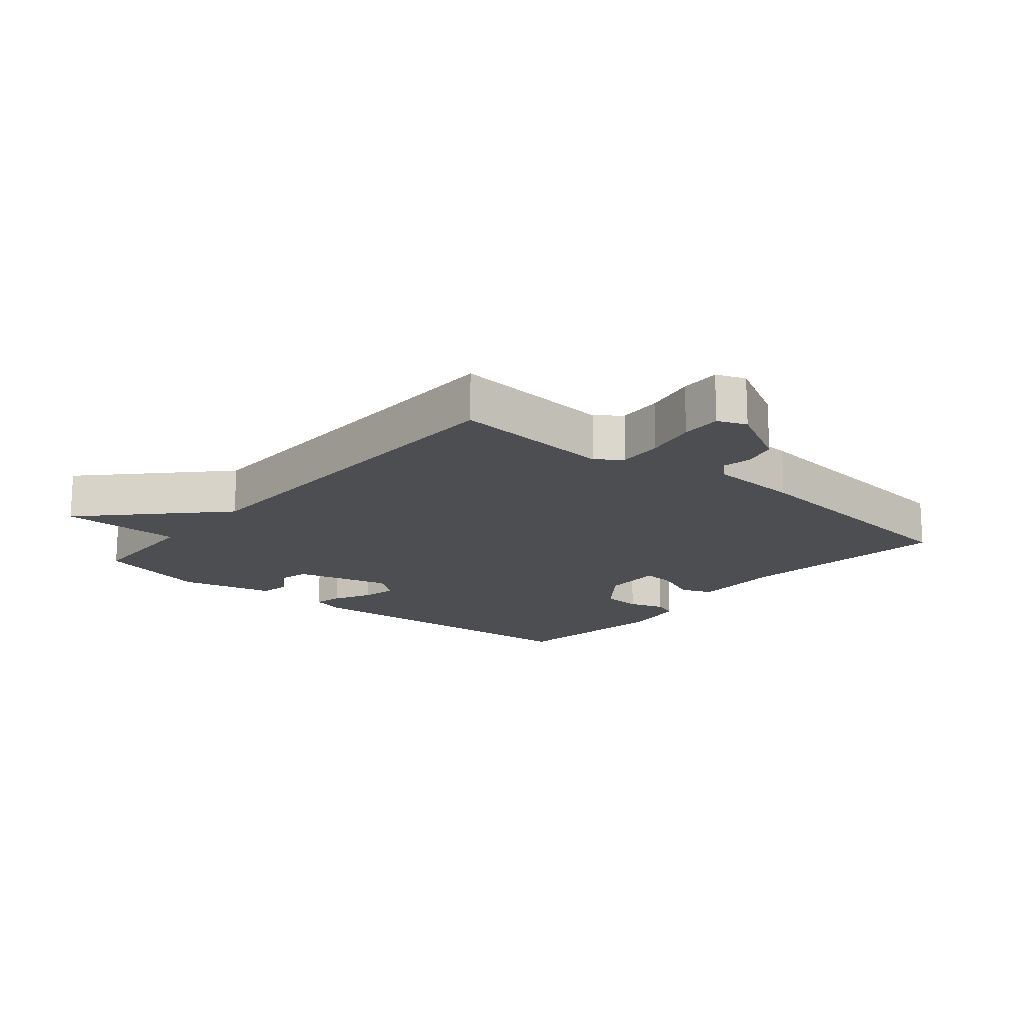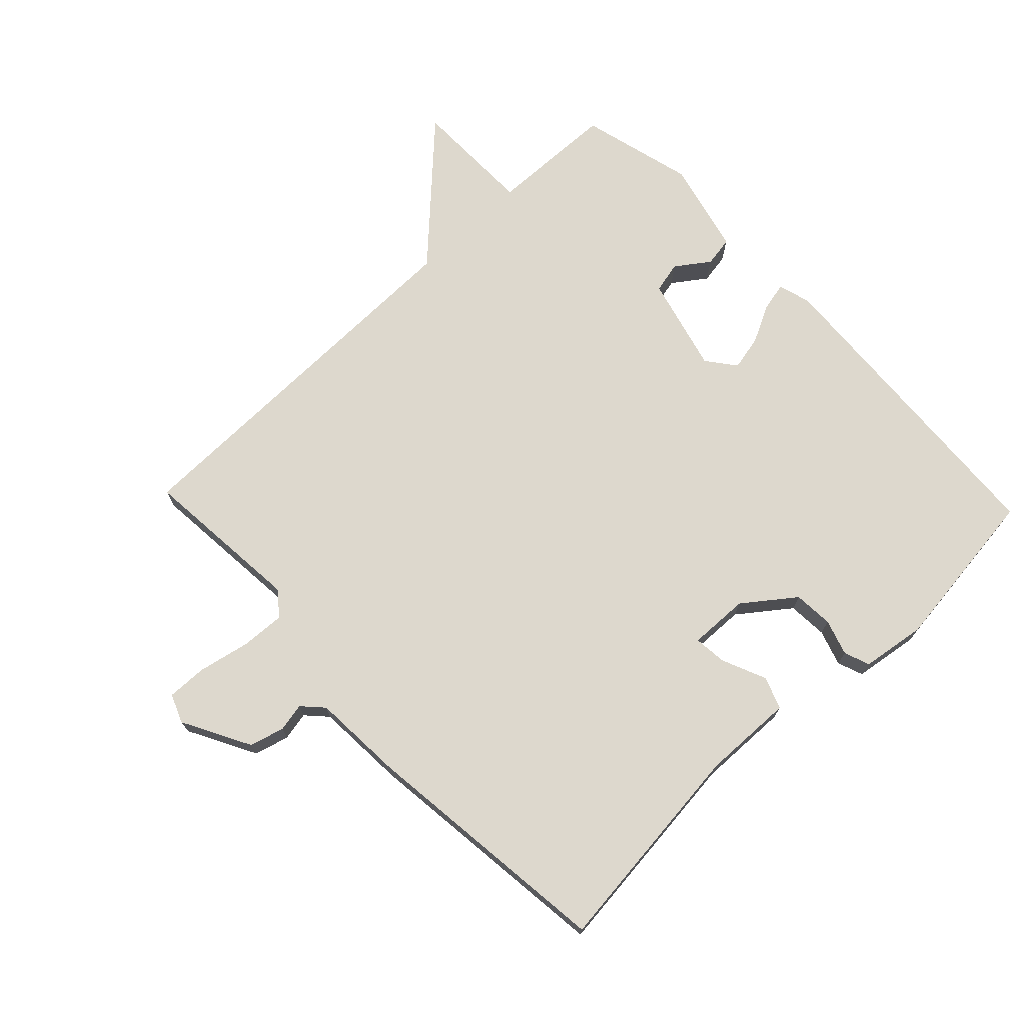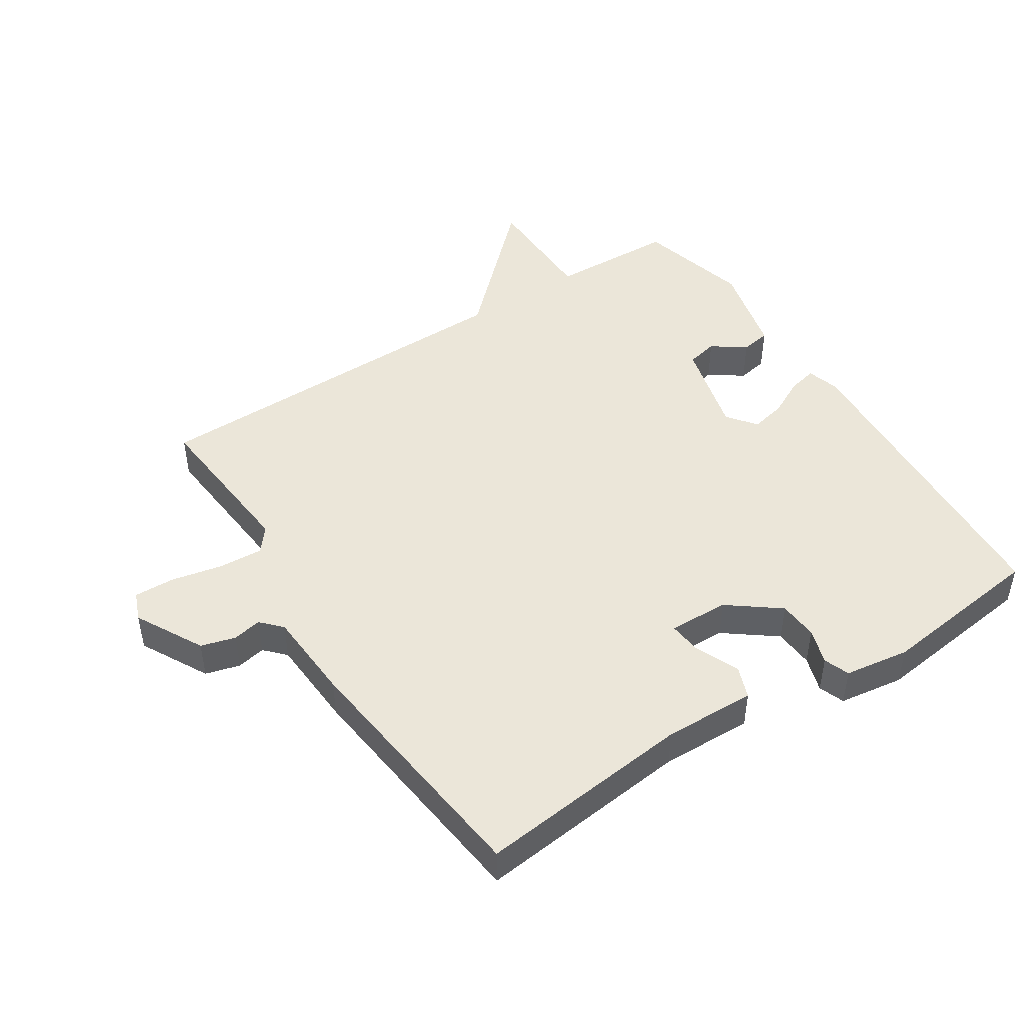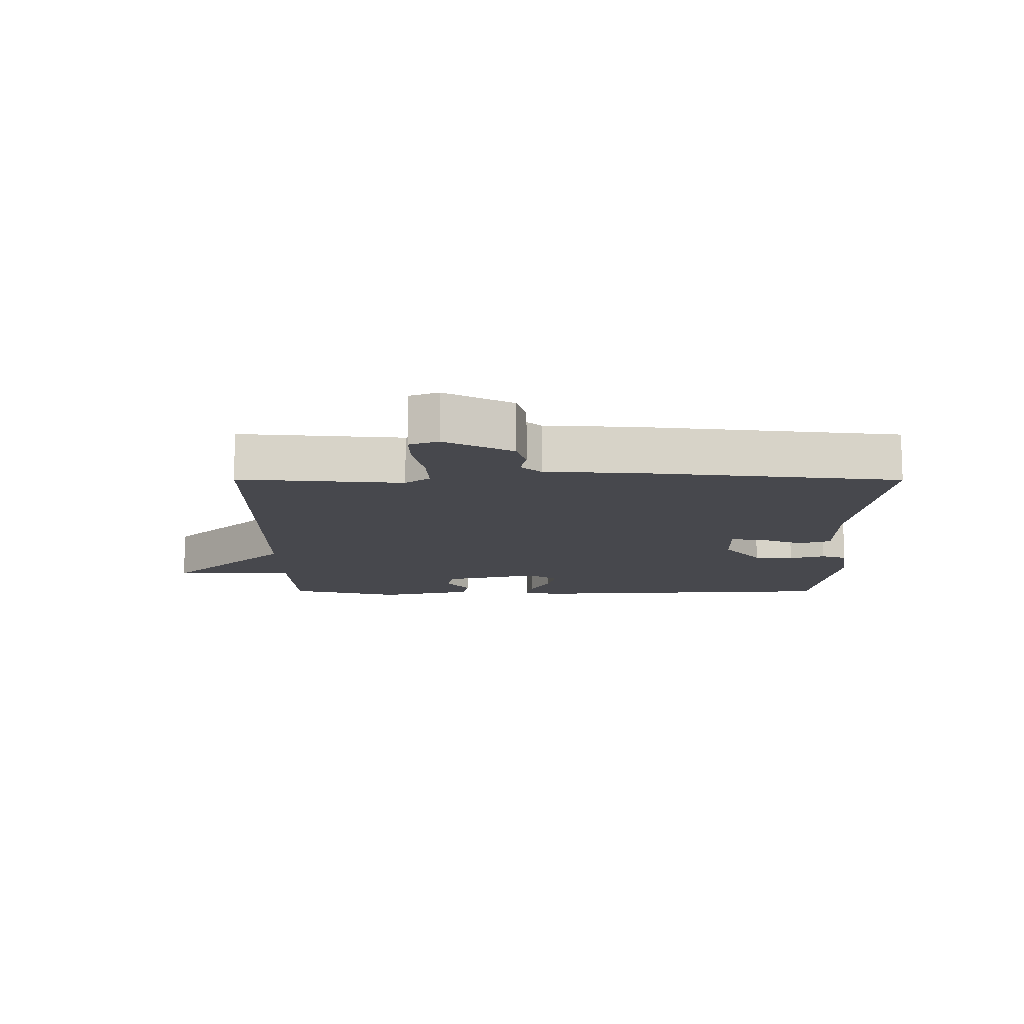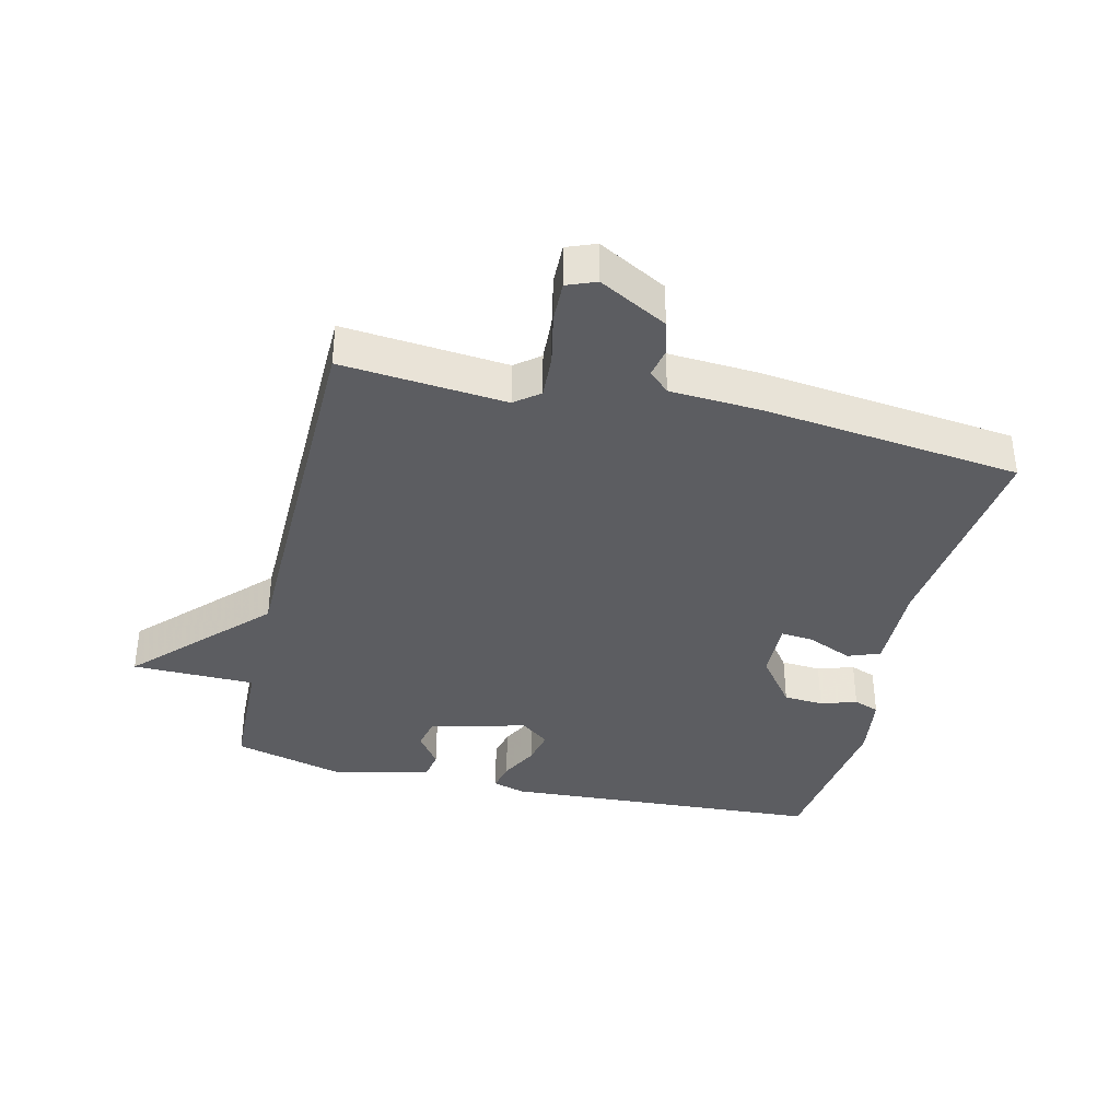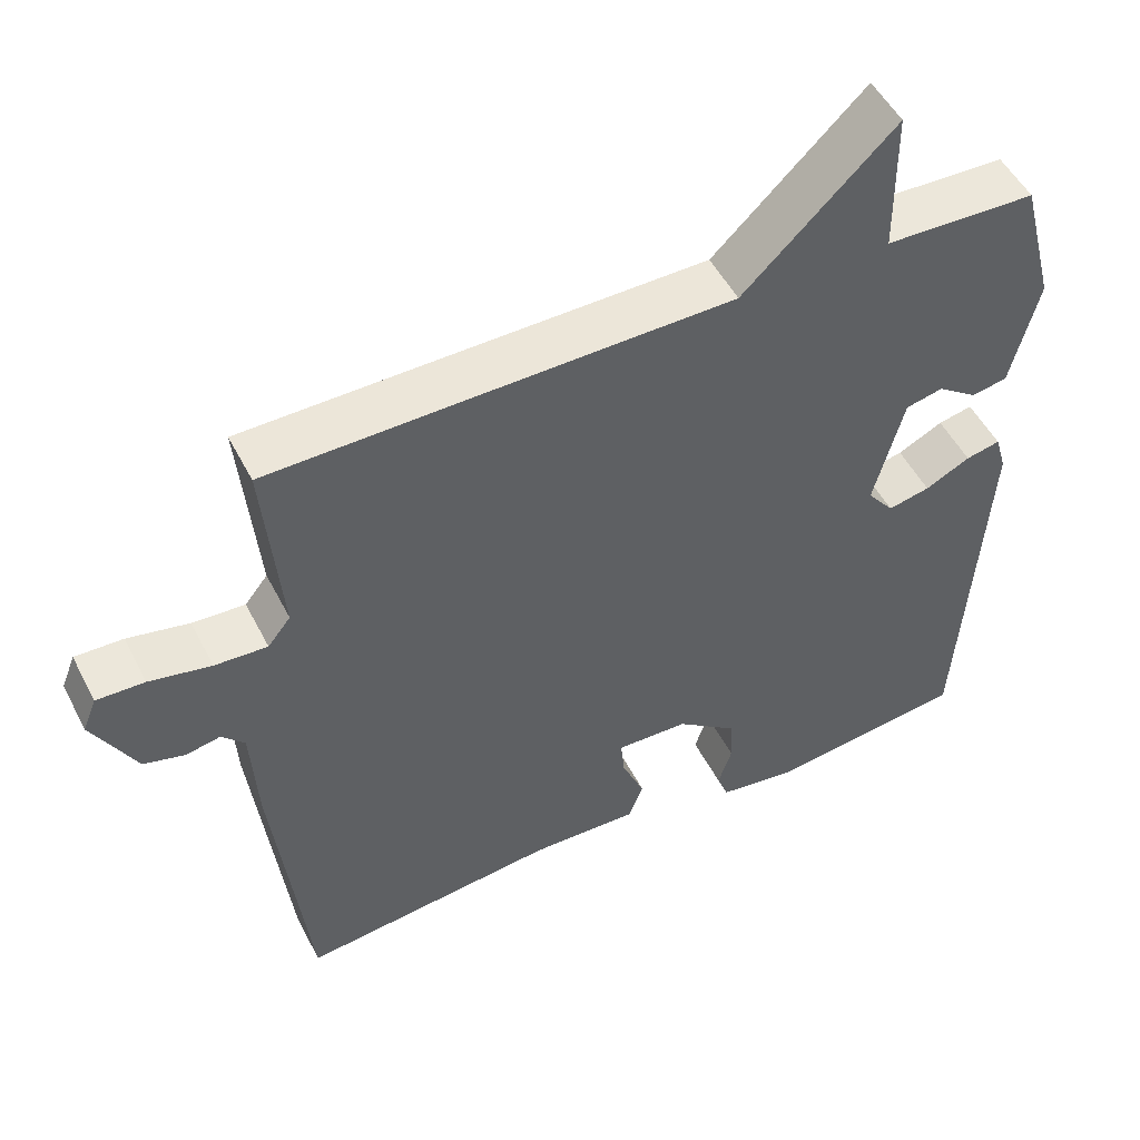
<metadata>
{"format":"obj","ext":"obj","renderer":"f3d","projection":"perspective","resolution":1024,"background":"white","views":[{"elev":-16.5,"azim":49.9,"up":"+Y"},{"elev":72.1,"azim":136.4,"up":"+Y"},{"elev":46.8,"azim":147.1,"up":"+Y"},{"elev":-11.8,"azim":89.8,"up":"+Y"},{"elev":-37.1,"azim":76.4,"up":"+Y"},{"elev":51.0,"azim":153.4,"up":"+Z"}]}
</metadata>
<code>
v 0.5 0.07 0.5
v 0.478 0.07 0.245
v 0.508 0.07 0.207
v 0.577 0.07 0.211
v 0.658 0.07 0.228
v 0.721 0.07 0.23
v 0.739 0.07 0.185
v 0.682 0.07 0.079
v 0.628 0.07 0.064
v 0.583 0.07 0.073
v 0.553 0.07 0.041
v 0.545 0.07 -0.101
v 0.5 0.07 -0.5
v 0.163 0.07 -0.463
v 0.02 0.07 -0.467
v 0.001 0.07 -0.417
v 0.031 0.07 -0.347
v 0.036 0.07 -0.296
v -0.058 0.07 -0.299
v -0.137 0.07 -0.359
v -0.141 0.07 -0.421
v -0.123 0.07 -0.477
v -0.138 0.07 -0.517
v -0.239 0.07 -0.532
v -0.5 0.07 -0.5
v -0.532 0.07 0
v -0.517 0.07 0.051
v -0.472 0.07 0.041
v -0.413 0.07 0.011
v -0.358 0.07 -0.001
v -0.323 0.07 0.044
v -0.362 0.07 0.194
v -0.411 0.07 0.205
v -0.463 0.07 0.168
v -0.51 0.07 0.176
v -0.546 0.07 0.323
v -0.5 0.07 0.5
v -0.302 0.07 0.507
v -0.3 0.07 0.698
v -0.102 0.07 0.507
v 0.5 0 0.5
v 0.478 0 0.245
v 0.508 0 0.207
v 0.577 0 0.211
v 0.658 0 0.228
v 0.721 0 0.23
v 0.739 0 0.185
v 0.682 0 0.079
v 0.628 0 0.064
v 0.583 0 0.073
v 0.553 0 0.041
v 0.545 0 -0.101
v 0.5 0 -0.5
v 0.163 0 -0.463
v 0.02 0 -0.467
v 0.001 0 -0.417
v 0.031 0 -0.347
v 0.036 0 -0.296
v -0.058 0 -0.299
v -0.137 0 -0.359
v -0.141 0 -0.421
v -0.123 0 -0.477
v -0.138 0 -0.517
v -0.239 0 -0.532
v -0.5 0 -0.5
v -0.532 0 0
v -0.517 0 0.051
v -0.472 0 0.041
v -0.413 0 0.011
v -0.358 0 -0.001
v -0.323 0 0.044
v -0.362 0 0.194
v -0.411 0 0.205
v -0.463 0 0.168
v -0.51 0 0.176
v -0.546 0 0.323
v -0.5 0 0.5
v -0.302 0 0.507
v -0.3 0 0.698
v -0.102 0 0.507
f 38 39 40
f 37 38 40
f 36 37 40
f 35 36 40
f 34 35 40
f 33 34 40
f 40 1 2
f 33 40 2
f 32 33 2
f 31 32 2 3
f 30 31 3 4
f 27 28 29
f 26 27 29
f 25 26 29
f 24 25 29
f 23 24 29
f 22 23 29
f 21 22 29
f 20 21 29 30
f 19 20 30 4
f 14 15 16 17
f 14 17 18
f 13 14 18
f 12 13 18
f 11 12 18
f 4 5 6
f 19 4 6
f 18 19 6
f 11 18 6
f 10 11 6
f 8 9 10
f 7 8 10
f 6 7 10
f 80 79 78
f 80 78 77
f 80 77 76
f 80 76 75
f 80 75 74
f 80 74 73
f 42 41 80
f 42 80 73
f 42 73 72
f 43 42 72 71
f 44 43 71 70
f 69 68 67
f 69 67 66
f 69 66 65
f 69 65 64
f 69 64 63
f 69 63 62
f 69 62 61
f 70 69 61 60
f 44 70 60 59
f 57 56 55 54
f 58 57 54
f 58 54 53
f 58 53 52
f 58 52 51
f 46 45 44
f 46 44 59
f 46 59 58
f 46 58 51
f 46 51 50
f 50 49 48
f 50 48 47
f 50 47 46
f 1 41 42 2
f 2 42 43 3
f 3 43 44 4
f 4 44 45 5
f 5 45 46 6
f 6 46 47 7
f 7 47 48 8
f 8 48 49 9
f 9 49 50 10
f 10 50 51 11
f 11 51 52 12
f 12 52 53 13
f 13 53 54 14
f 14 54 55 15
f 15 55 56 16
f 16 56 57 17
f 17 57 58 18
f 18 58 59 19
f 19 59 60 20
f 20 60 61 21
f 21 61 62 22
f 22 62 63 23
f 23 63 64 24
f 24 64 65 25
f 25 65 66 26
f 26 66 67 27
f 27 67 68 28
f 28 68 69 29
f 29 69 70 30
f 30 70 71 31
f 31 71 72 32
f 32 72 73 33
f 33 73 74 34
f 34 74 75 35
f 35 75 76 36
f 36 76 77 37
f 37 77 78 38
f 38 78 79 39
f 39 79 80 40
f 40 80 41 1

</code>
